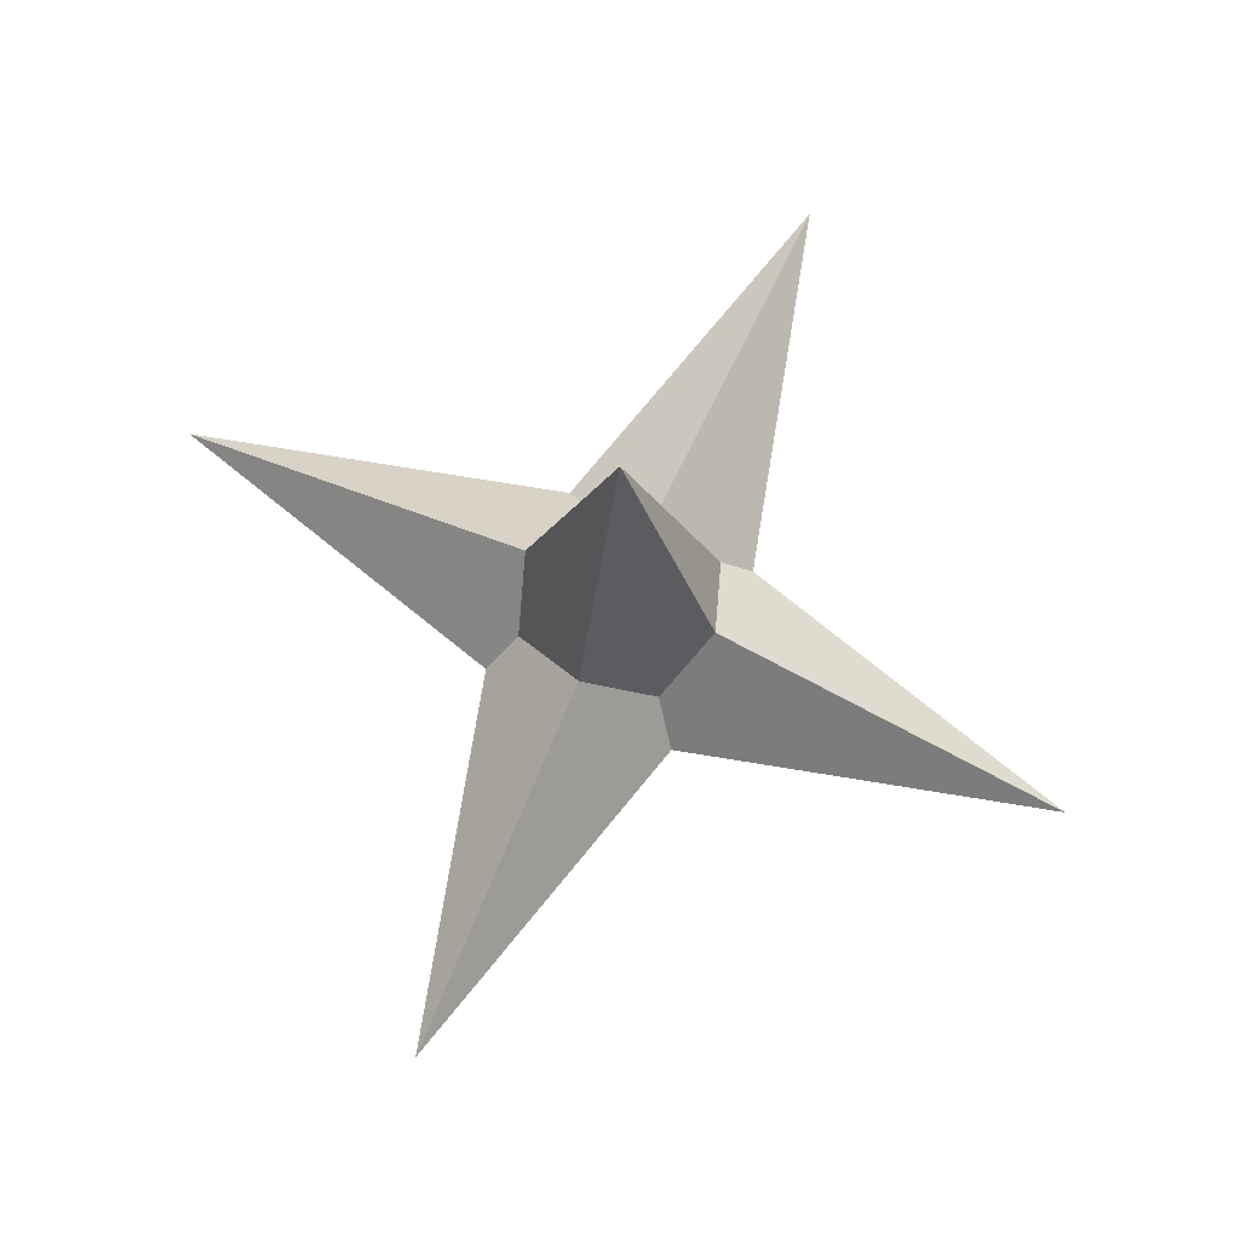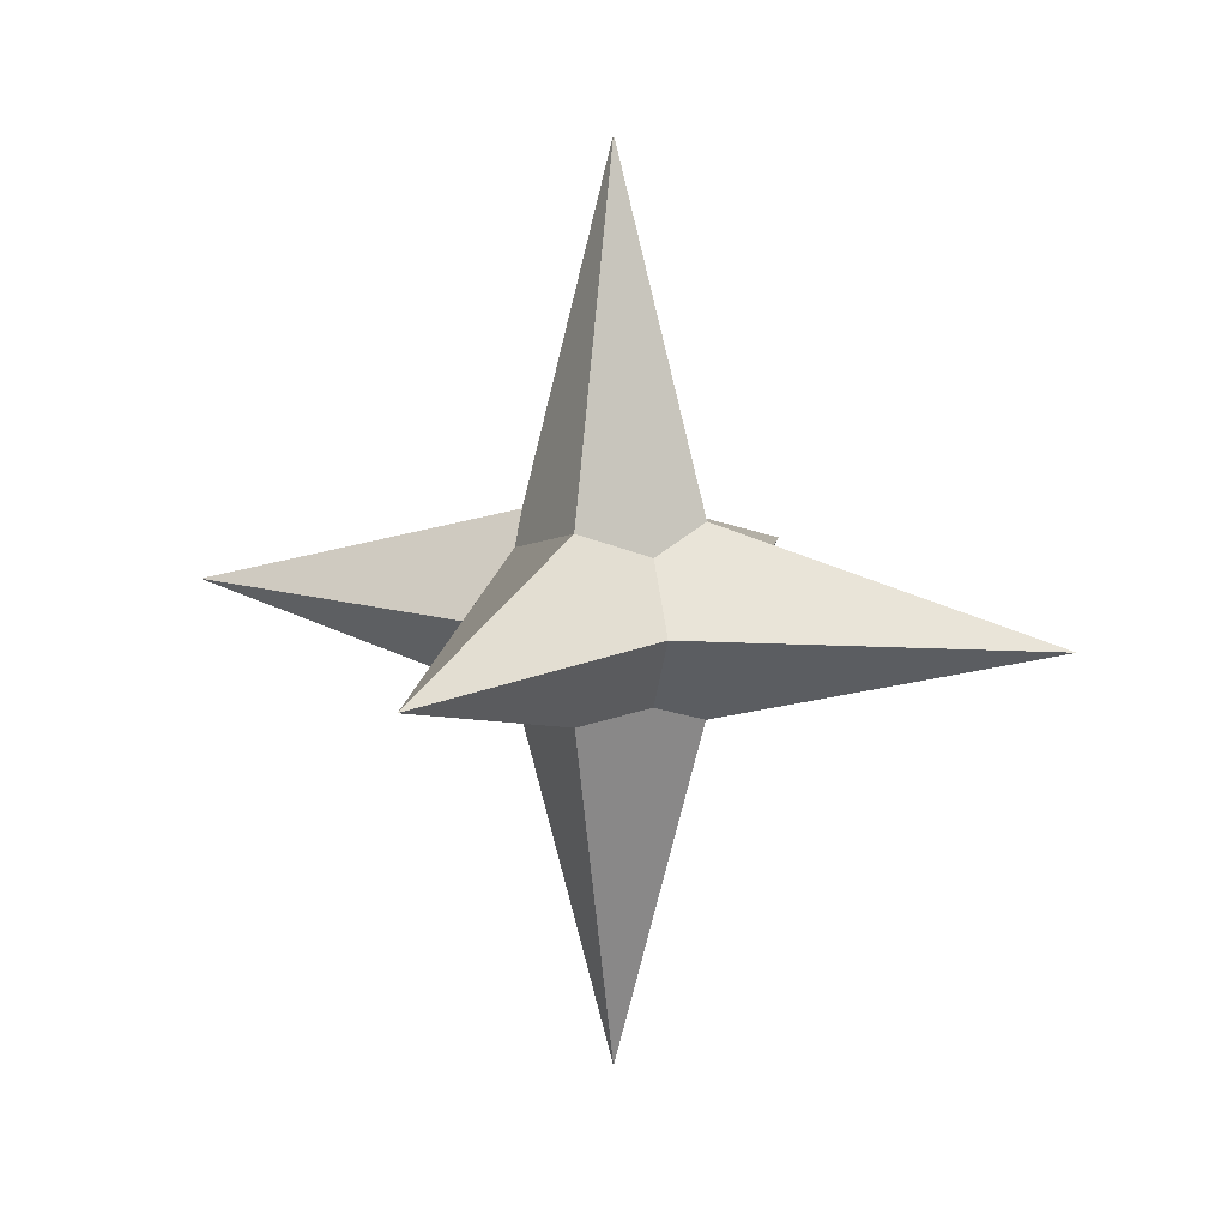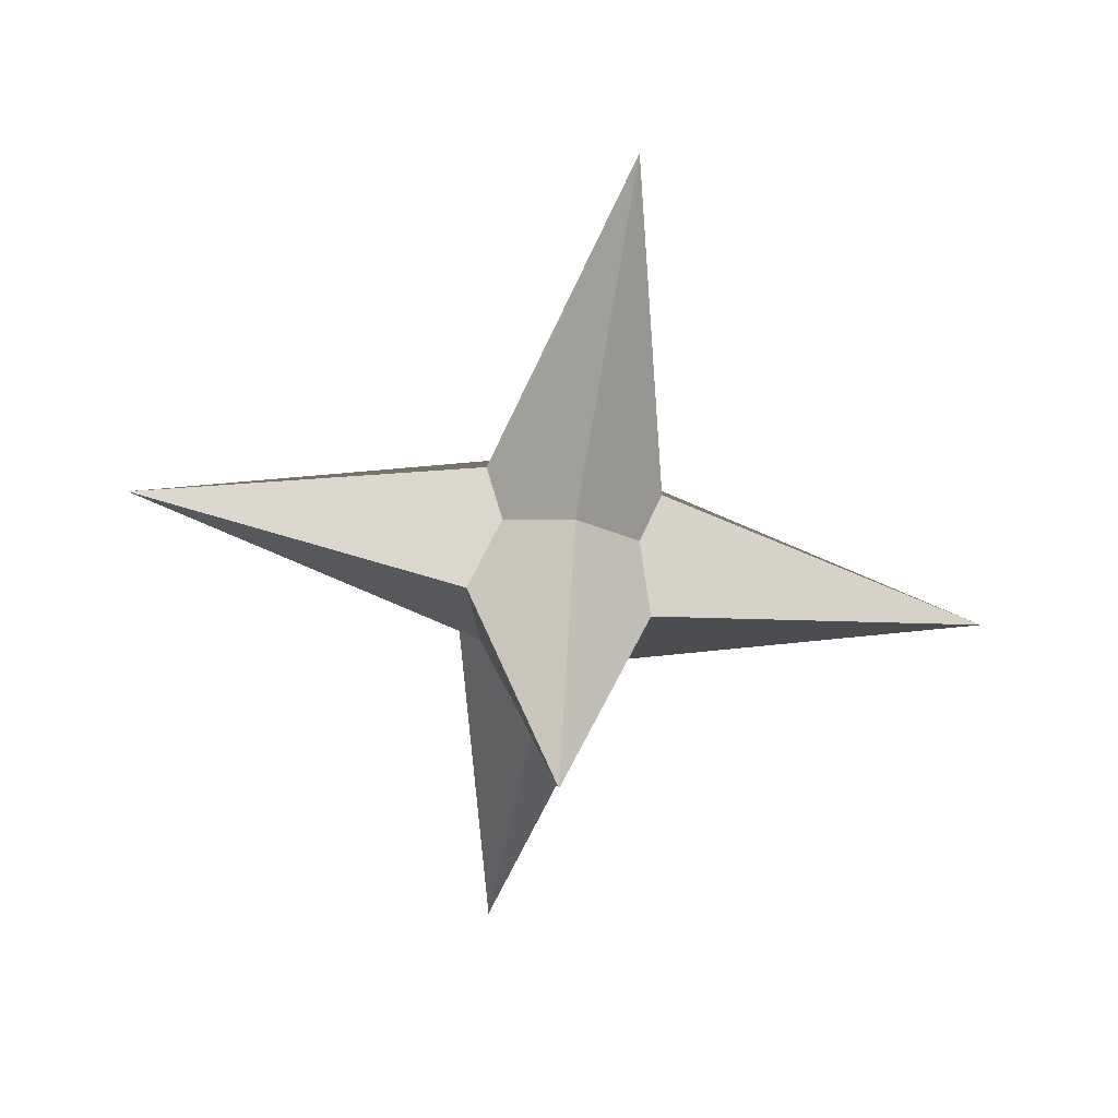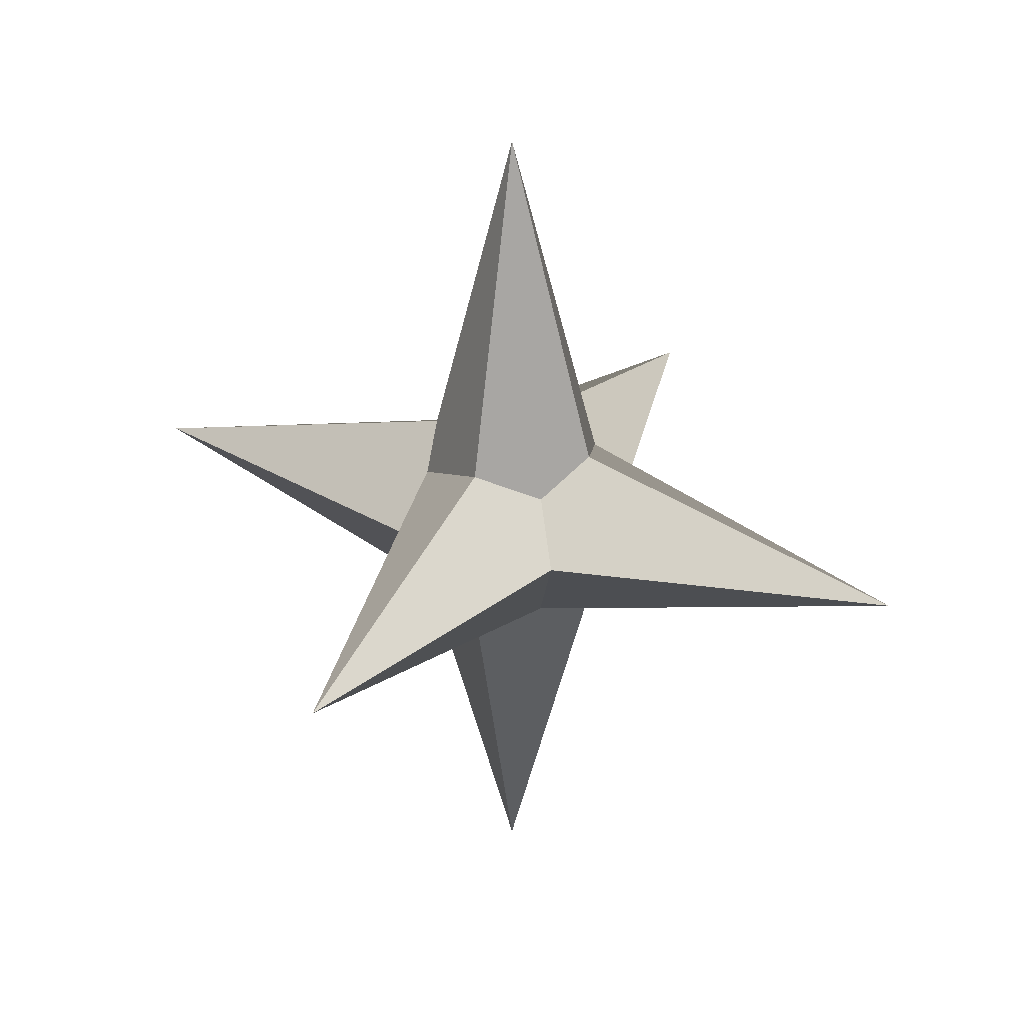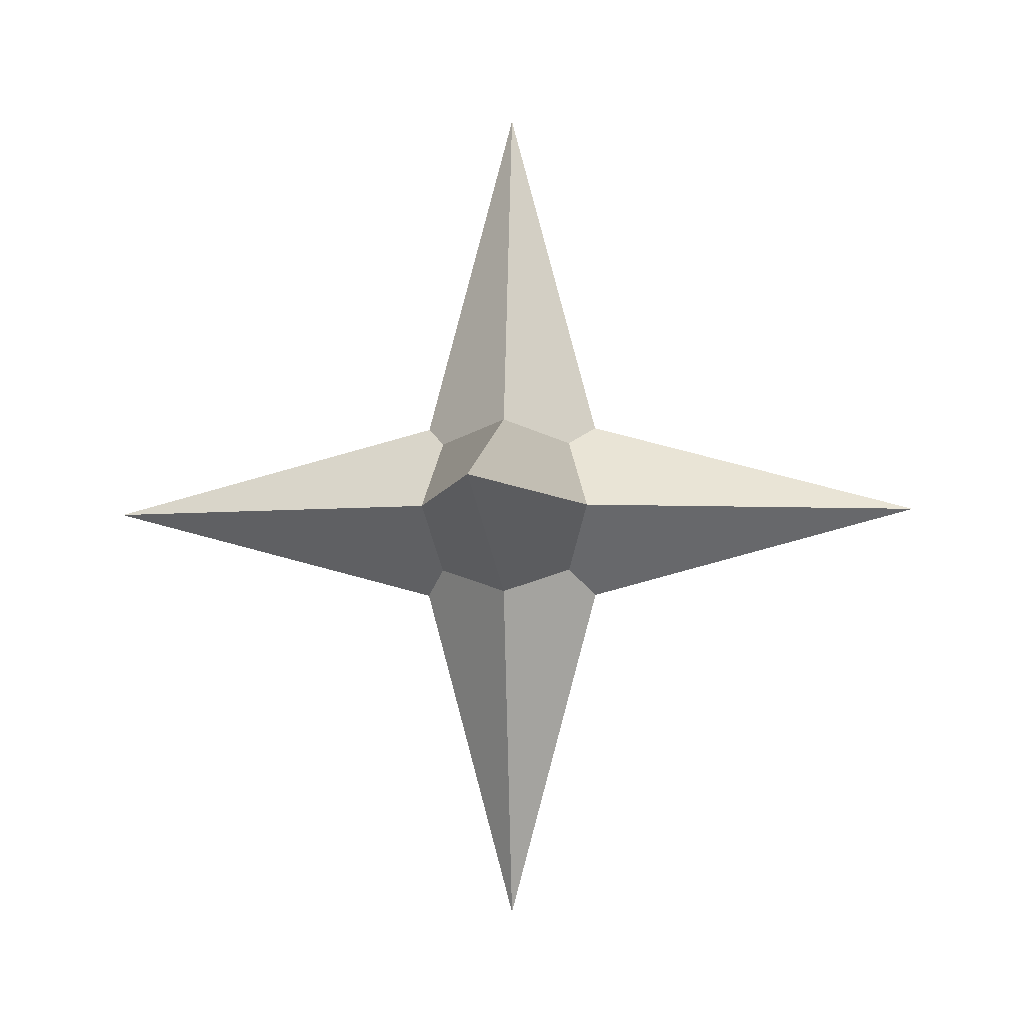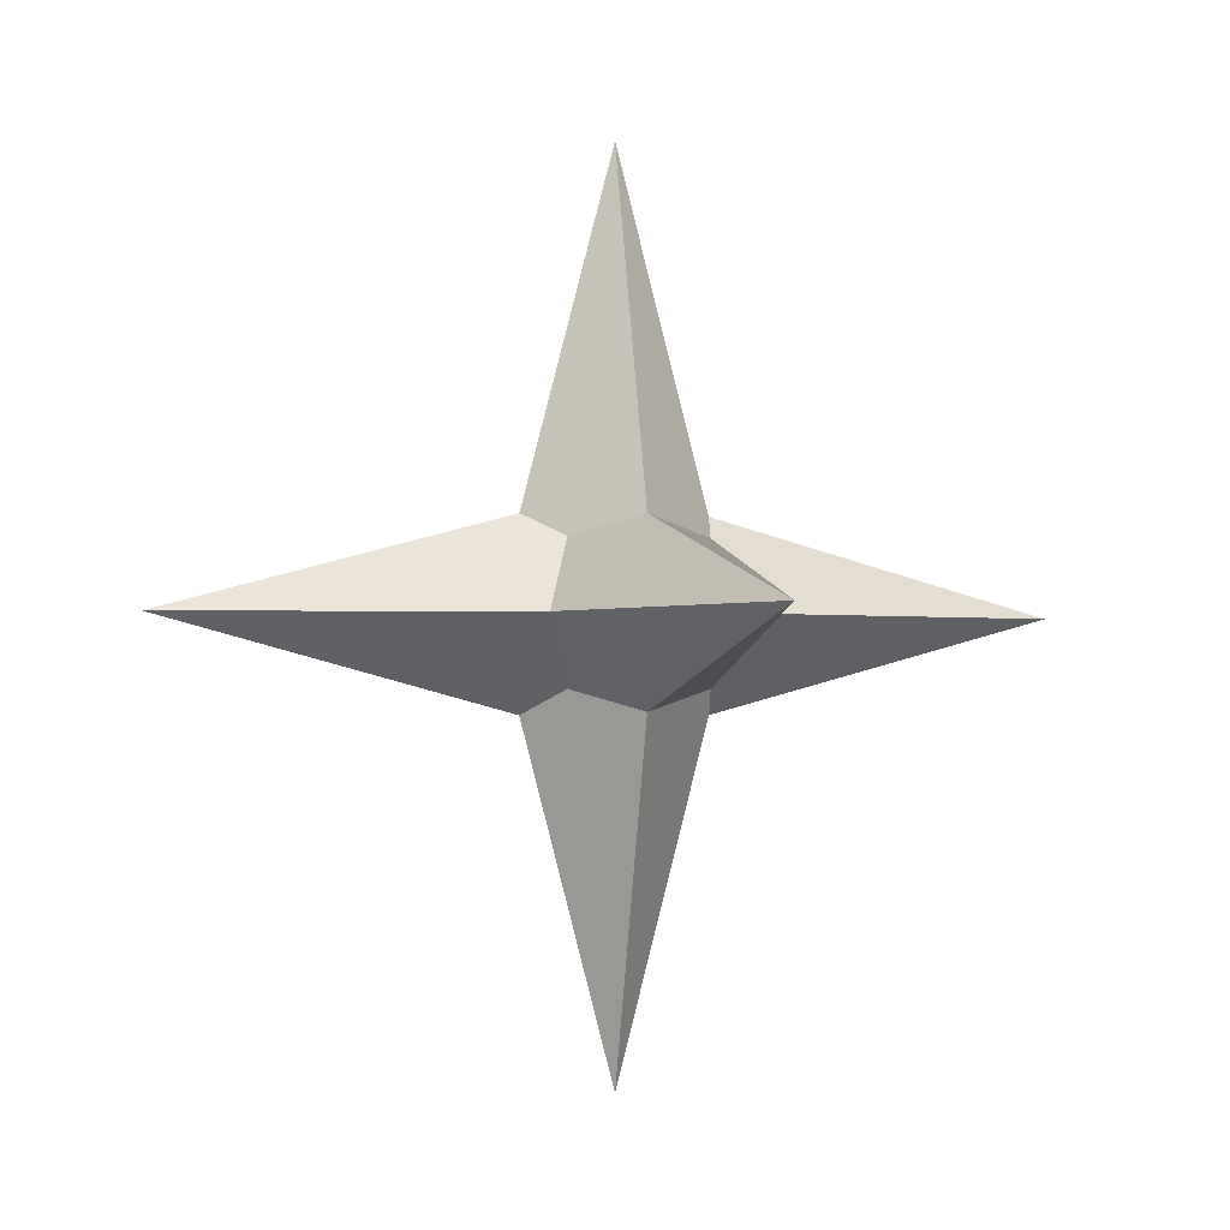
<metadata>
{"format":"obj","ext":"obj","renderer":"f3d","projection":"perspective","resolution":1024,"background":"white","views":[{"elev":74.1,"azim":114.2,"up":"+Z"},{"elev":11.4,"azim":-66.8,"up":"+Z"},{"elev":-62.6,"azim":-10.0,"up":"+Y"},{"elev":30.1,"azim":-63.6,"up":"+Z"},{"elev":-4.7,"azim":-84.5,"up":"+Y"},{"elev":-1.6,"azim":71.1,"up":"+Z"}]}
</metadata>
<code>
o Cube
v 0 0.1941 -0
v -0 2.194 0
v 1 1.194 0
v -0 1.194 1
v -1 1.194 -0
v 0 1.194 -1
v 0.2104 0.9837 0
v 0 0.9837 -0.2104
v 0.203 1.194 -0.203
v -0 0.9837 0.2104
v 0.203 1.194 0.203
v -0.2104 0.9837 -0
v -0.203 1.194 0.203
v -0.203 1.194 -0.203
v 0.2104 1.404 0
v 0 1.404 -0.2104
v -0 1.404 0.2104
v -0.2104 1.404 -0
v 0.1558 1.038 -0.1558
v 0.1558 1.038 0.1558
v -0.1558 1.038 0.1558
v -0.1558 1.038 -0.1558
v 0.1558 1.35 -0.1558
v 0.1558 1.35 0.1558
v -0.1558 1.35 0.1558
v -0.1558 1.35 -0.1558
f 1 8 19 7
f 1 7 20 10
f 1 10 21 12
f 1 12 22 8
f 2 15 23 16
f 2 16 26 18
f 2 18 25 17
f 2 17 24 15
f 3 7 19 9
f 3 9 23 15
f 3 15 24 11
f 3 11 20 7
f 4 10 20 11
f 4 11 24 17
f 4 17 25 13
f 4 13 21 10
f 5 12 21 13
f 5 13 25 18
f 5 18 26 14
f 5 14 22 12
f 6 16 23 9
f 6 9 19 8
f 6 8 22 14
f 6 14 26 16

</code>
